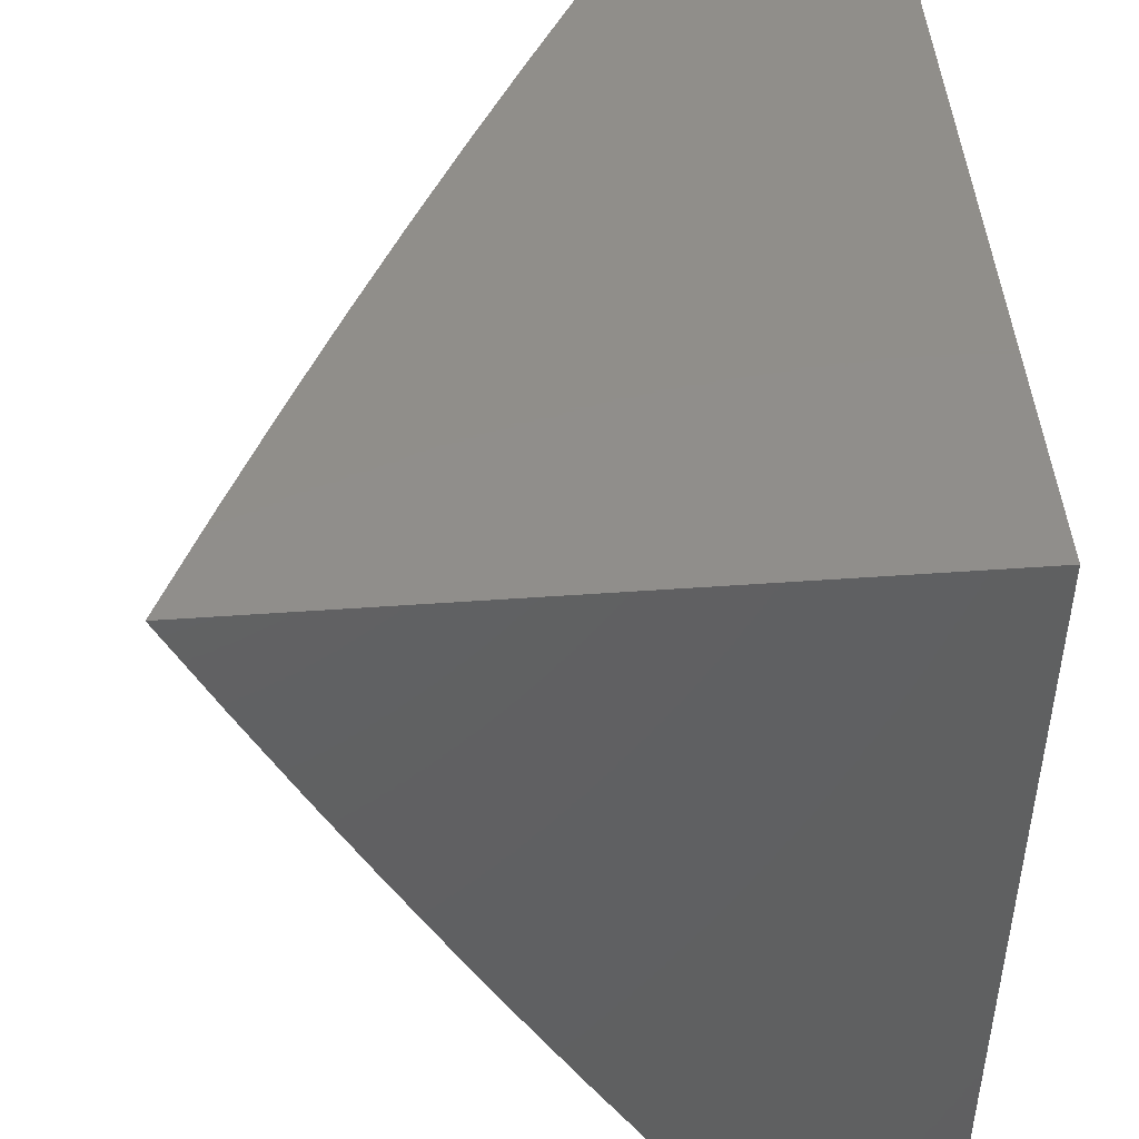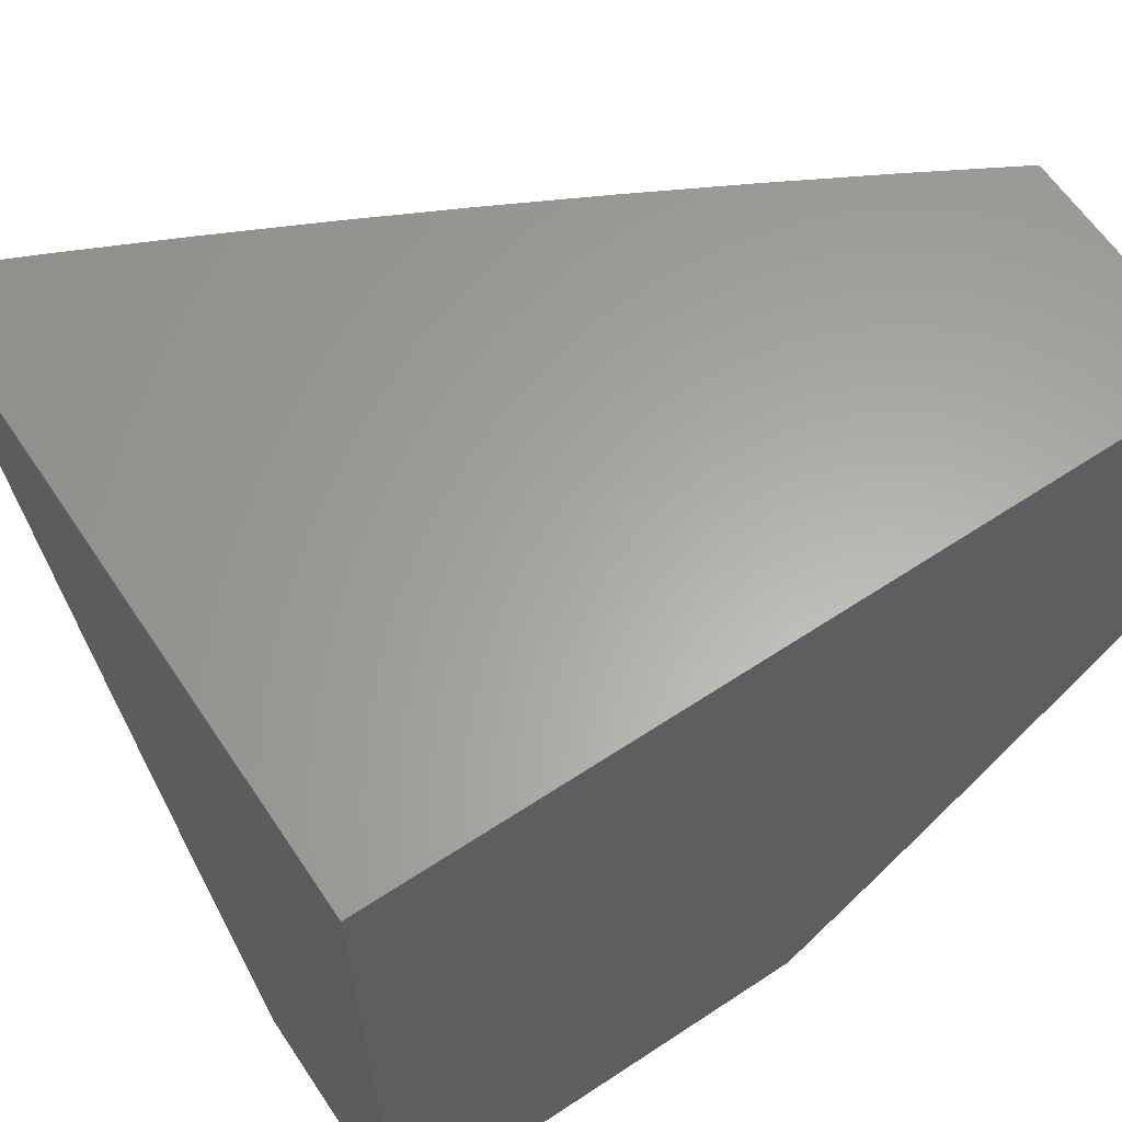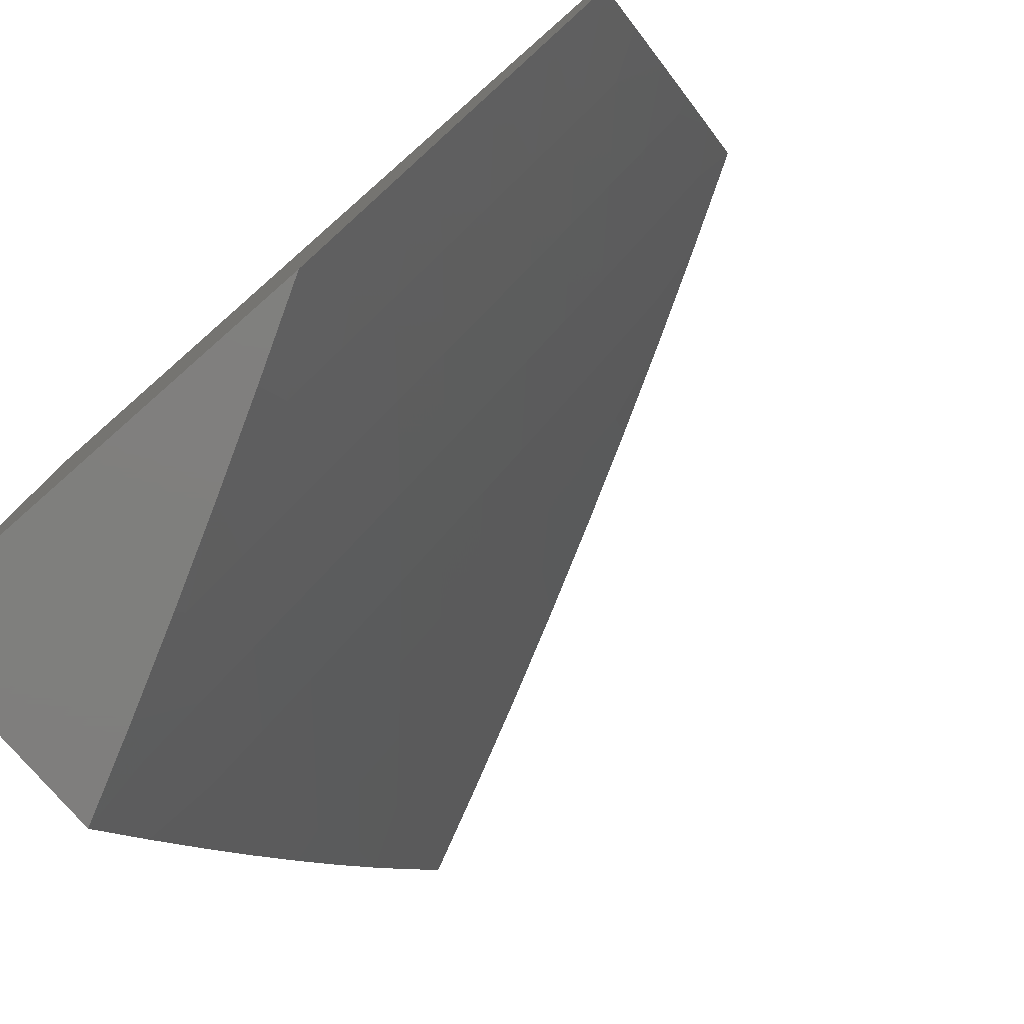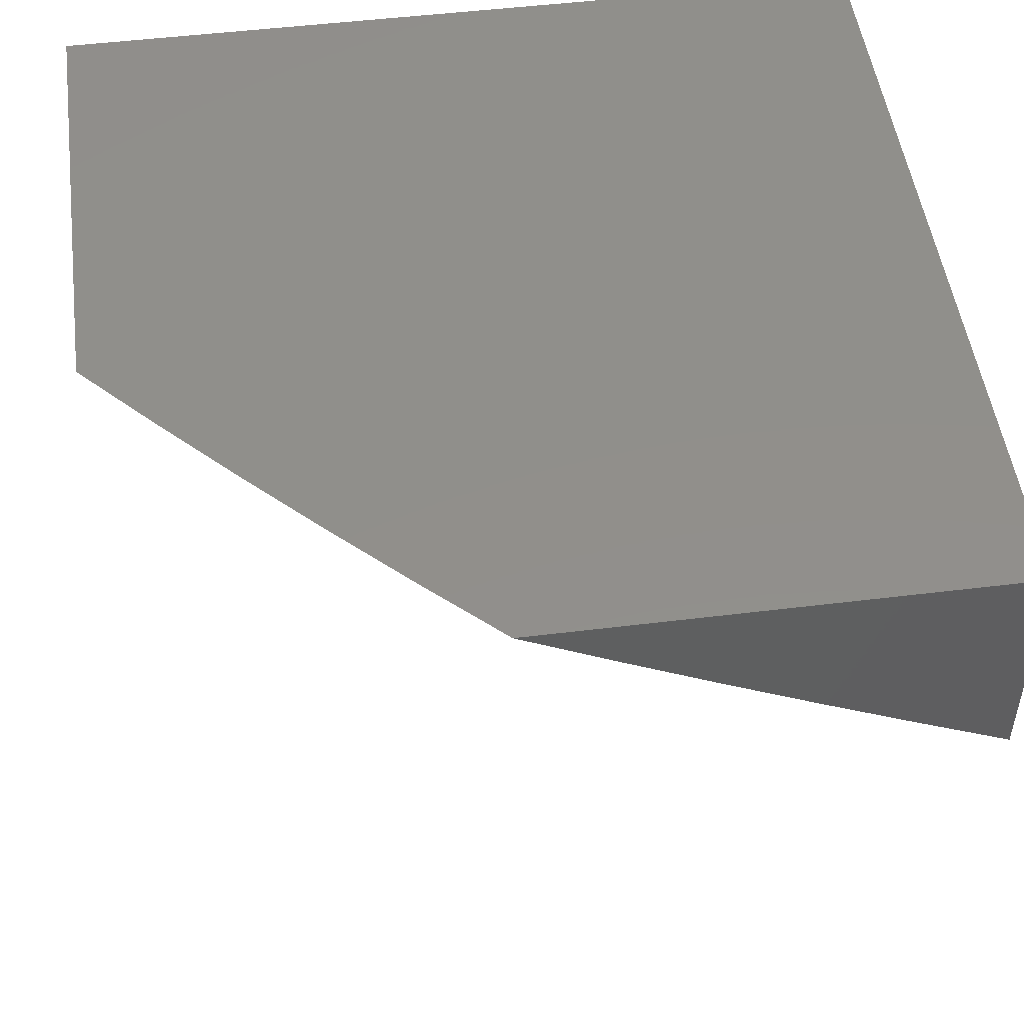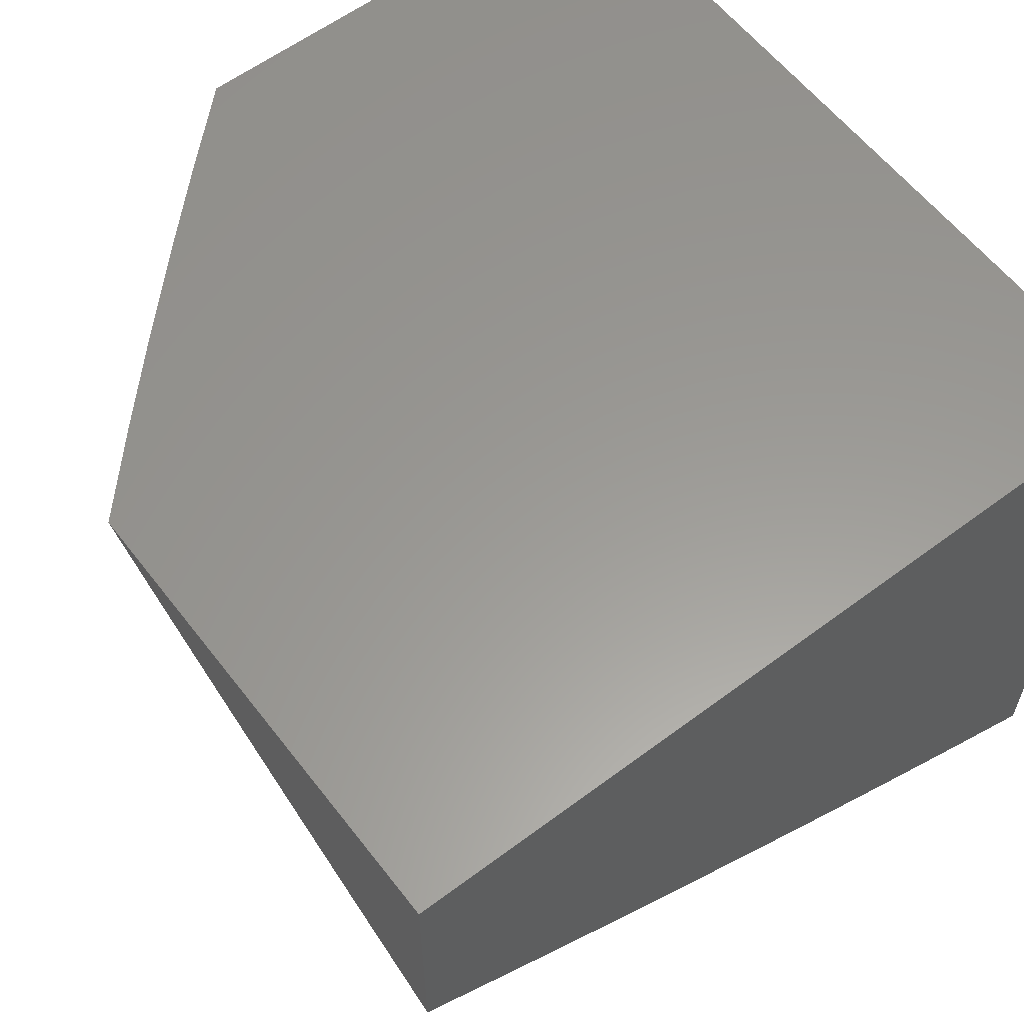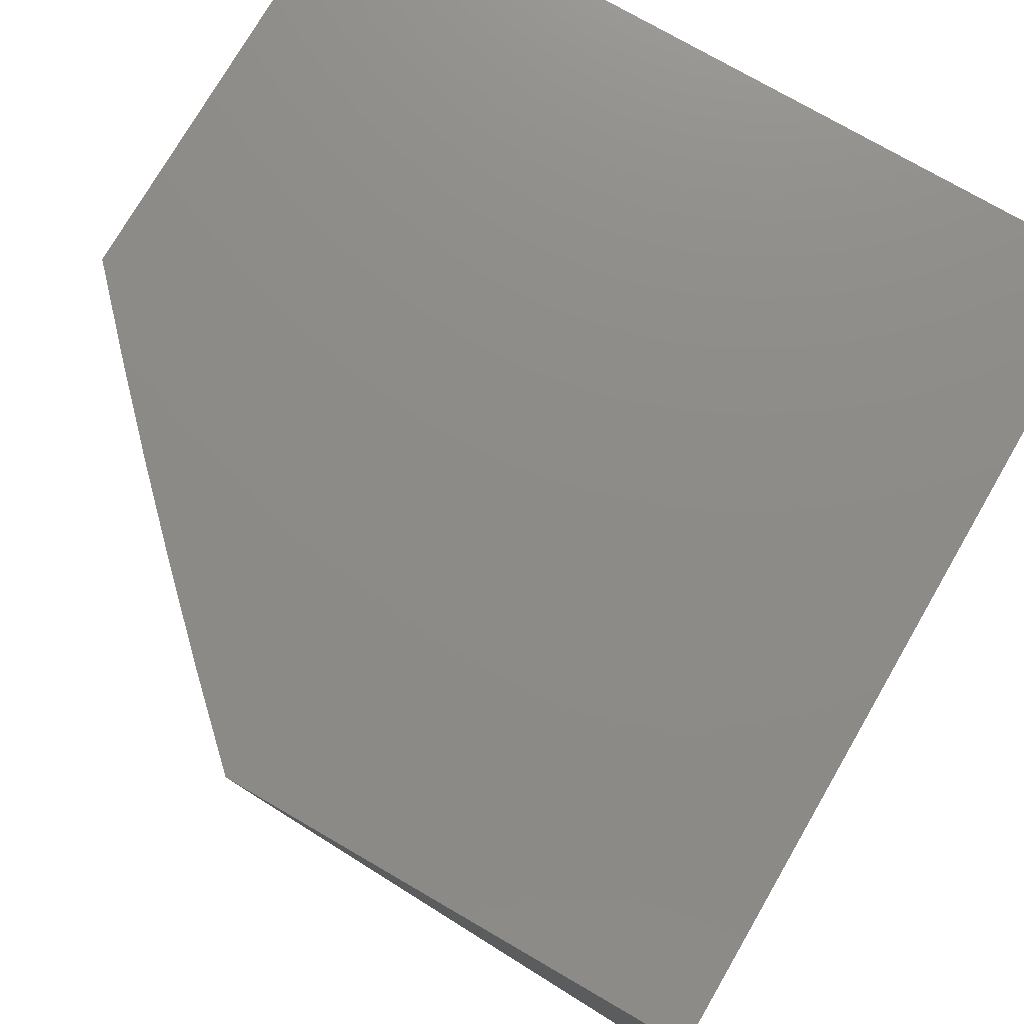
<metadata>
{"format":"stl","ext":"stl","renderer":"f3d","projection":"perspective","resolution":1024,"background":"white","views":[{"elev":46.7,"azim":-94.7,"up":"+Y"},{"elev":62.4,"azim":-33.8,"up":"+Y"},{"elev":-79.1,"azim":41.3,"up":"+Y"},{"elev":50.2,"azim":82.3,"up":"+Z"},{"elev":59.5,"azim":142.5,"up":"+Z"},{"elev":75.6,"azim":120.1,"up":"+Z"}]}
</metadata>
<code>
# stl→obj: 106 verts, 208 faces
v 5.916 -5.656 -10
v 5.873 -5.528 -10.1
v 6 -5.567 -10
v 5.939 -5.457 -10.1
v 6 -5.455 -10.06
v 6 -5.342 -10.12
v 5.915 -5.304 -10.19
v 5.979 -5.232 -10.19
v 5.824 -5.223 -10.28
v 5.887 -5.152 -10.28
v 5.733 -5.141 -10.37
v 5.795 -5.071 -10.37
v 5.755 -5 -10.43
v 5.878 -5 -10.36
v 5.806 -5.599 -10.1
v 5.831 -5.744 -10
v 5.737 -5.668 -10.1
v 5.744 -5.831 -10
v 5.668 -5.737 -10.1
v 5.599 -5.806 -10.1
v 5.515 -5.719 -10.19
v 5.445 -5.785 -10.19
v 5.362 -5.696 -10.28
v 5.293 -5.761 -10.28
v 5.21 -5.67 -10.37
v 5.141 -5.733 -10.37
v 5.058 -5.641 -10.46
v 5.071 -5.795 -10.37
v 5 -5.755 -10.43
v 5 -5.878 -10.36
v 5.152 -5.887 -10.28
v 5.081 -5.949 -10.28
v 5.115 -6 -10.24
v 5 -6 -10.29
v 5.656 -5.916 -10
v 5.528 -5.873 -10.1
v 5.375 -5.85 -10.19
v 5.223 -5.824 -10.28
v 5.567 -6 -10
v 5.457 -5.939 -10.1
v 5.304 -5.915 -10.19
v 5.455 -6 -10.06
v 5.342 -6 -10.12
v 5.232 -5.979 -10.19
v 5.229 -6 -10.18
v 5 -5.631 -10.5
v 5 -5.506 -10.56
v 5.126 -5.579 -10.46
v 5.042 -5.487 -10.55
v 5.193 -5.517 -10.46
v 5.108 -5.426 -10.55
v 5.259 -5.454 -10.46
v 5.173 -5.364 -10.55
v 5.325 -5.39 -10.46
v 5.237 -5.301 -10.55
v 5.39 -5.325 -10.46
v 5.301 -5.237 -10.55
v 5.454 -5.259 -10.46
v 5.364 -5.173 -10.55
v 5.517 -5.193 -10.46
v 5.426 -5.108 -10.55
v 5.579 -5.126 -10.46
v 5.487 -5.042 -10.55
v 5.631 -5 -10.5
v 5.506 -5 -10.56
v 5.381 -5 -10.63
v 5.334 -5.021 -10.64
v 5.273 -5.085 -10.64
v 5.254 -5 -10.69
v 5.211 -5.149 -10.64
v 5.121 -5.06 -10.72
v 5.06 -5.121 -10.72
v 5 -5 -10.81
v 5 -5.128 -10.75
v 5.085 -5.273 -10.64
v 5 -5.254 -10.69
v 5.021 -5.334 -10.64
v 5 -5.381 -10.63
v 5.128 -5 -10.75
v 5.641 -5.058 -10.46
v 5.949 -5.081 -10.28
v 6 -5 -10.29
v 6 -5.115 -10.24
v 6 -5.229 -10.18
v 5.785 -5.445 -10.19
v 5.85 -5.375 -10.19
v 5.761 -5.293 -10.28
v 5.67 -5.21 -10.37
v 5.696 -5.362 -10.28
v 5.631 -5.431 -10.28
v 5.719 -5.515 -10.19
v 5.565 -5.498 -10.28
v 5.652 -5.584 -10.19
v 5.498 -5.565 -10.28
v 5.584 -5.652 -10.19
v 5.431 -5.631 -10.28
v 5.607 -5.278 -10.37
v 5.543 -5.345 -10.37
v 5.478 -5.412 -10.37
v 5.412 -5.478 -10.37
v 5.345 -5.543 -10.37
v 5.278 -5.607 -10.37
v 5.149 -5.211 -10.64
v 5 -5 -10
v 5 -6 -10
v 6 -5 -10
f 1 2 3
f 3 2 4
f 3 4 5
f 5 4 6
f 6 4 7
f 6 7 8
f 8 7 9
f 8 9 10
f 10 9 11
f 10 11 12
f 12 11 13
f 12 13 14
f 2 1 15
f 15 1 16
f 15 16 17
f 17 16 18
f 17 18 19
f 19 18 20
f 19 20 21
f 21 20 22
f 21 22 23
f 23 22 24
f 23 24 25
f 25 24 26
f 25 26 27
f 27 26 28
f 27 28 29
f 29 28 30
f 30 28 31
f 30 31 32
f 32 31 33
f 32 33 34
f 18 35 20
f 20 35 36
f 20 36 22
f 22 36 37
f 22 37 24
f 24 37 38
f 24 38 26
f 26 38 28
f 35 39 36
f 36 39 40
f 36 40 37
f 37 40 41
f 37 41 38
f 38 41 31
f 38 31 28
f 39 42 40
f 40 42 43
f 40 43 41
f 41 43 44
f 41 44 31
f 31 44 33
f 43 45 44
f 44 45 33
f 34 30 32
f 29 46 27
f 27 46 47
f 27 47 48
f 48 47 49
f 48 49 50
f 50 49 51
f 50 51 52
f 52 51 53
f 52 53 54
f 54 53 55
f 54 55 56
f 56 55 57
f 56 57 58
f 58 57 59
f 58 59 60
f 60 59 61
f 60 61 62
f 62 61 63
f 62 63 64
f 64 63 65
f 65 63 66
f 66 63 61
f 66 61 67
f 67 61 68
f 67 68 69
f 69 68 70
f 69 70 71
f 71 70 72
f 71 72 73
f 73 72 74
f 74 72 75
f 74 75 76
f 76 75 77
f 76 77 78
f 78 77 51
f 78 51 49
f 47 78 49
f 73 79 71
f 71 79 69
f 69 66 67
f 62 64 80
f 80 64 13
f 80 13 11
f 12 14 81
f 81 14 82
f 81 82 83
f 84 8 83
f 83 8 10
f 83 10 81
f 81 10 12
f 84 6 8
f 2 85 4
f 4 85 86
f 4 86 7
f 7 86 87
f 7 87 9
f 9 87 88
f 9 88 11
f 11 88 62
f 11 62 80
f 87 86 89
f 89 86 85
f 89 85 90
f 90 85 91
f 90 91 92
f 92 91 93
f 92 93 94
f 94 93 95
f 94 95 96
f 96 95 21
f 96 21 23
f 85 2 91
f 91 2 15
f 91 15 93
f 93 15 17
f 93 17 95
f 95 17 19
f 95 19 21
f 88 87 97
f 97 87 89
f 97 89 98
f 98 89 90
f 98 90 99
f 99 90 92
f 99 92 100
f 100 92 94
f 100 94 101
f 101 94 96
f 101 96 102
f 102 96 23
f 102 23 25
f 62 88 60
f 60 88 97
f 60 97 58
f 58 97 98
f 58 98 56
f 56 98 99
f 56 99 54
f 54 99 100
f 54 100 52
f 52 100 101
f 52 101 50
f 50 101 102
f 50 102 48
f 48 102 25
f 48 25 27
f 68 61 59
f 70 68 59
f 70 59 57
f 70 57 103
f 103 57 55
f 103 55 75
f 75 55 53
f 75 53 77
f 77 53 51
f 70 103 72
f 72 103 75
f 73 74 104
f 104 74 76
f 104 76 78
f 78 47 104
f 104 47 46
f 104 46 29
f 104 29 105
f 105 29 30
f 105 30 34
f 34 33 105
f 105 33 45
f 105 45 43
f 43 42 105
f 105 42 39
f 39 35 105
f 105 35 104
f 104 35 18
f 104 18 16
f 16 1 104
f 104 1 106
f 106 1 3
f 82 14 106
f 106 14 13
f 106 13 104
f 104 13 64
f 104 64 65
f 65 66 104
f 104 66 69
f 104 69 79
f 79 73 104
f 3 5 106
f 106 5 6
f 106 6 84
f 84 83 106
f 106 83 82

</code>
